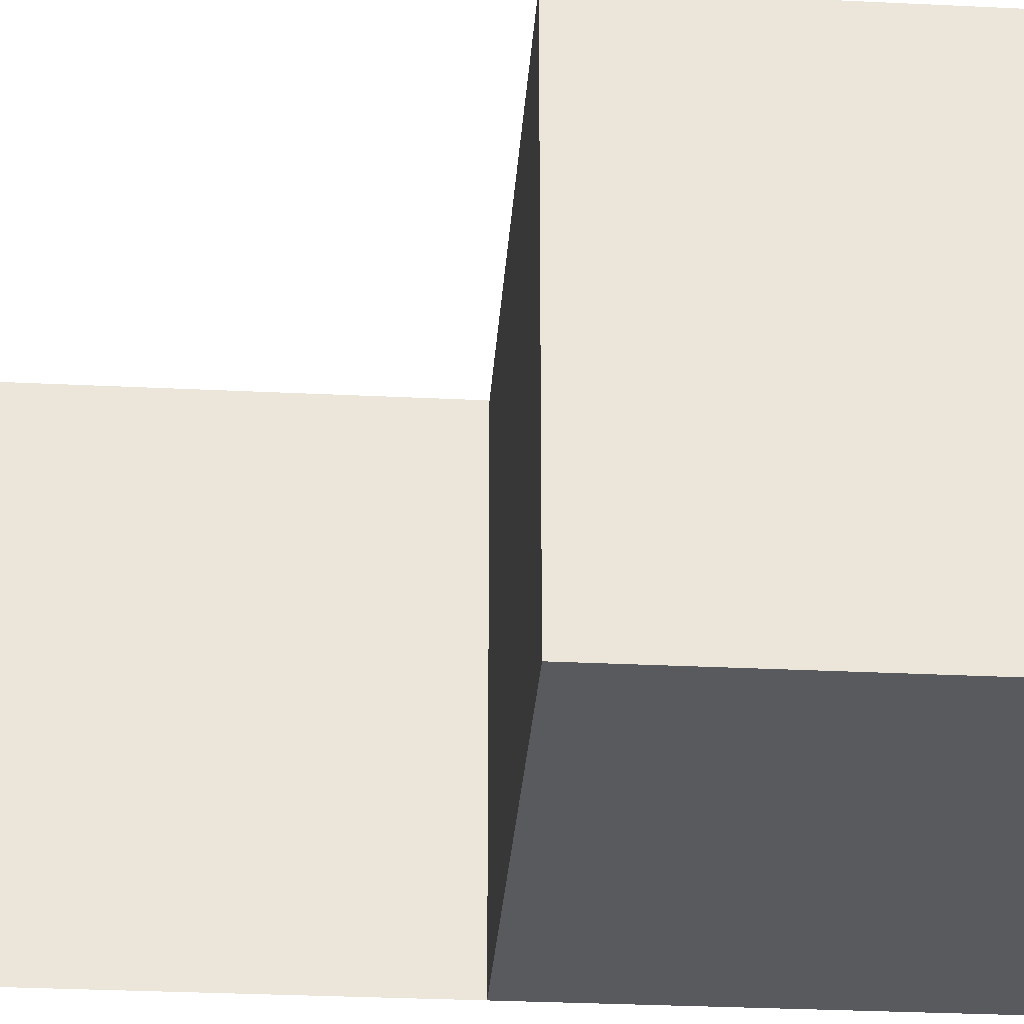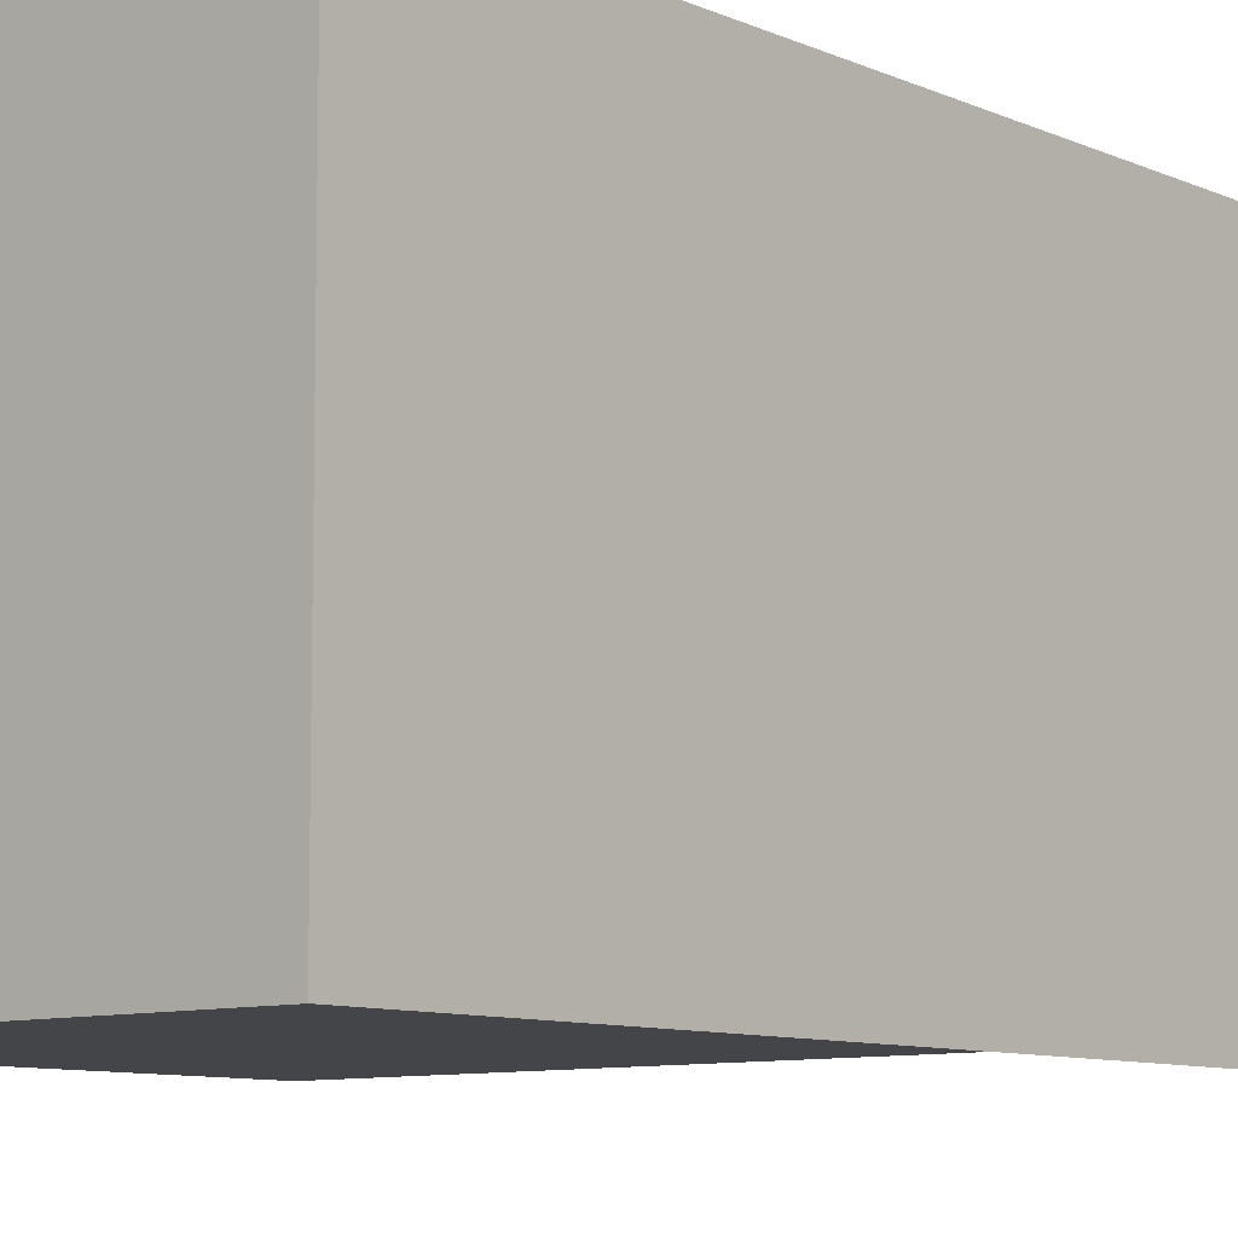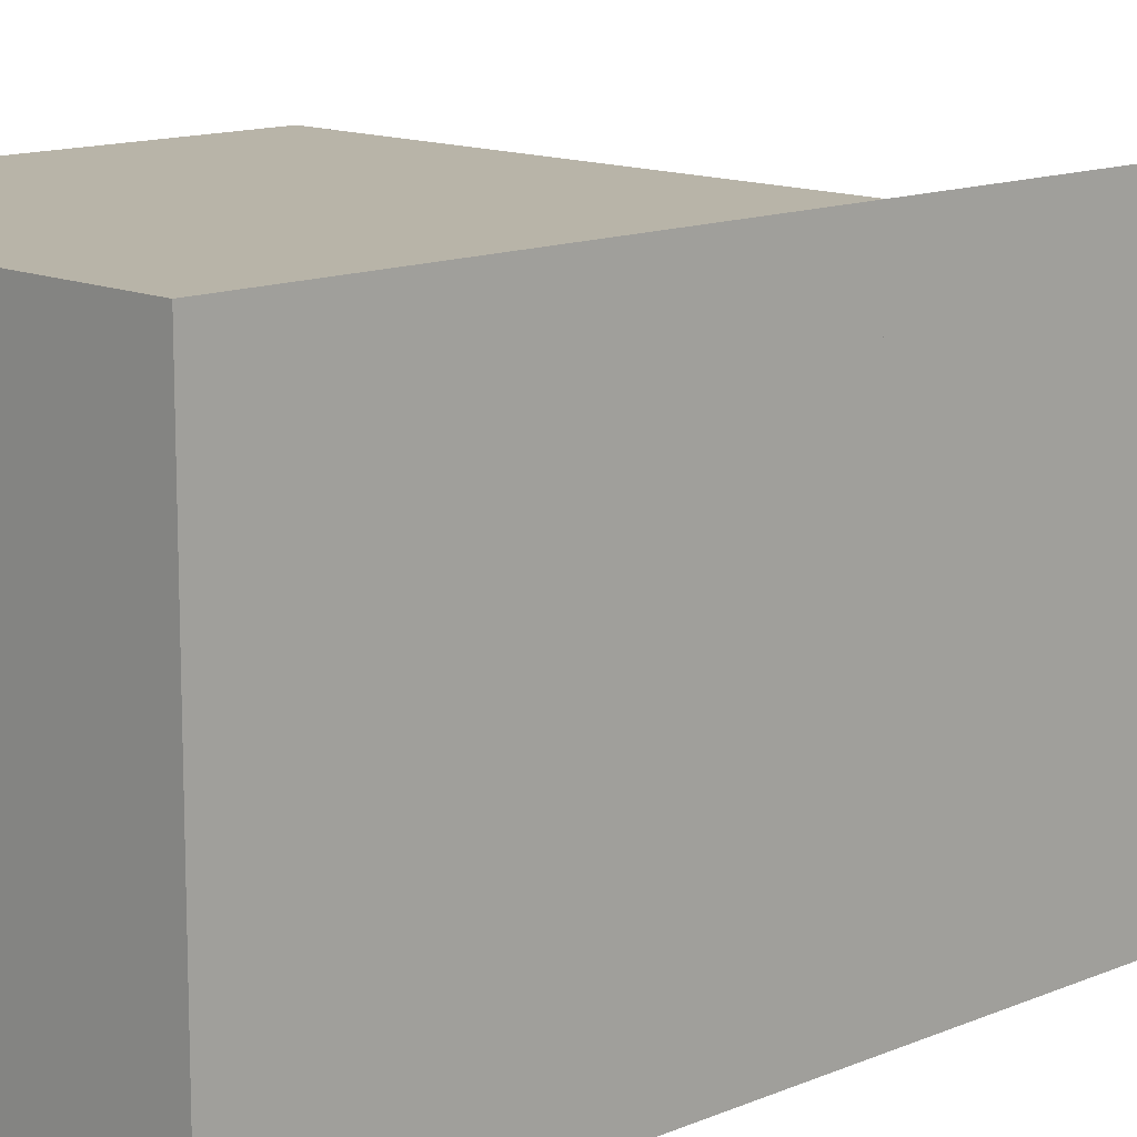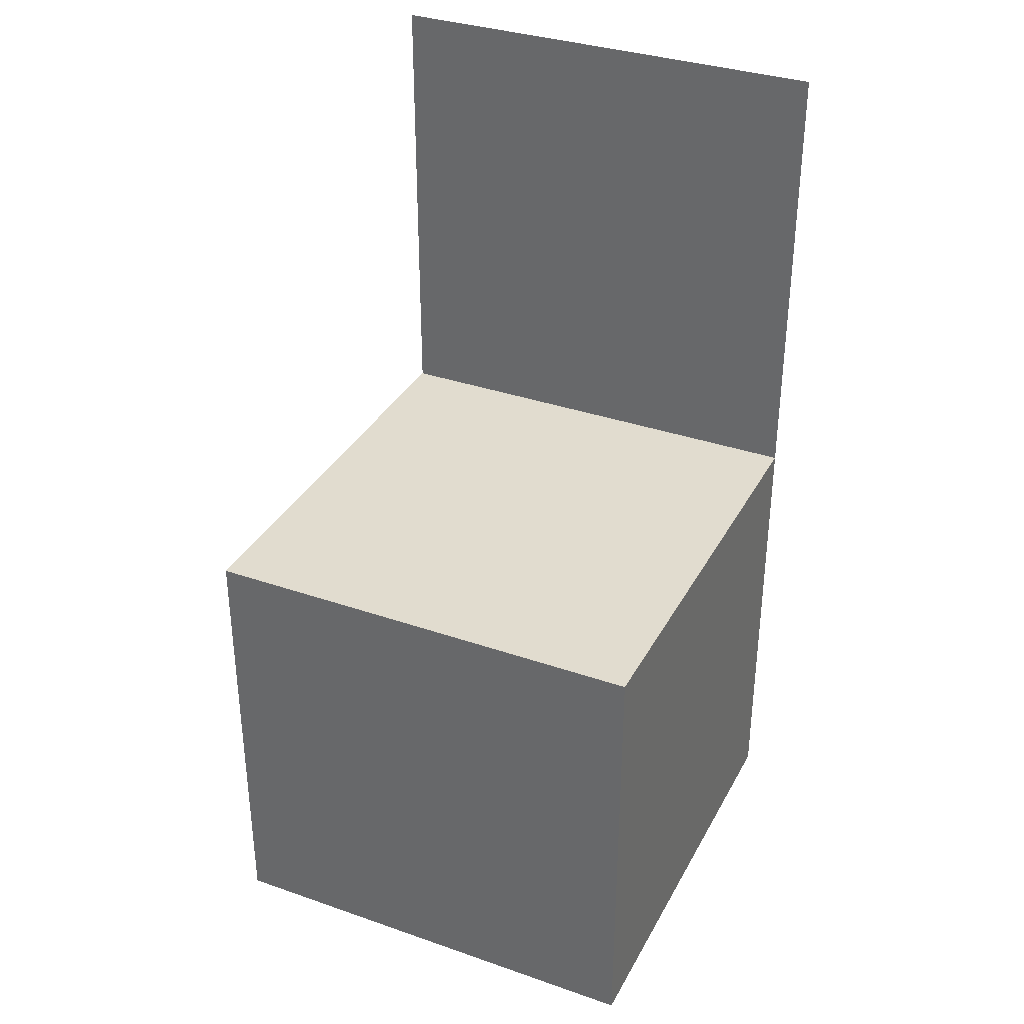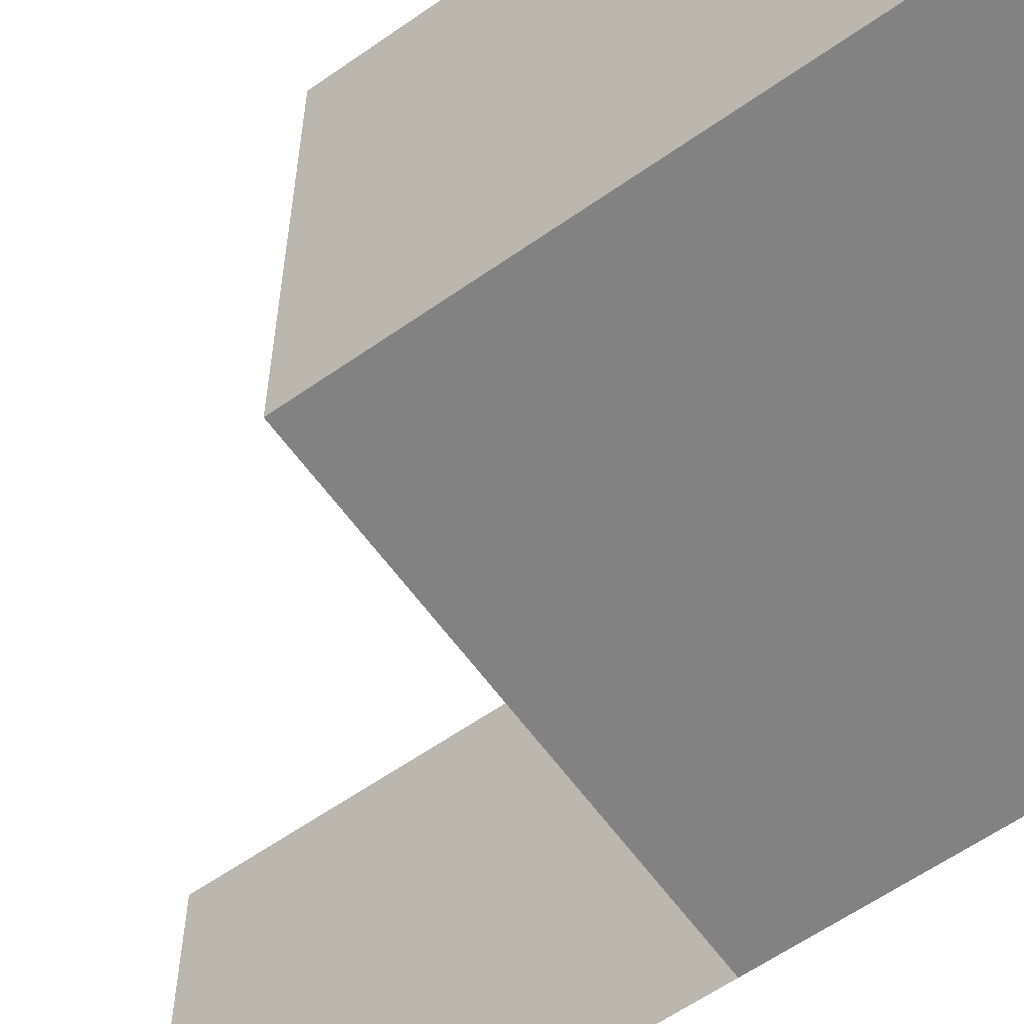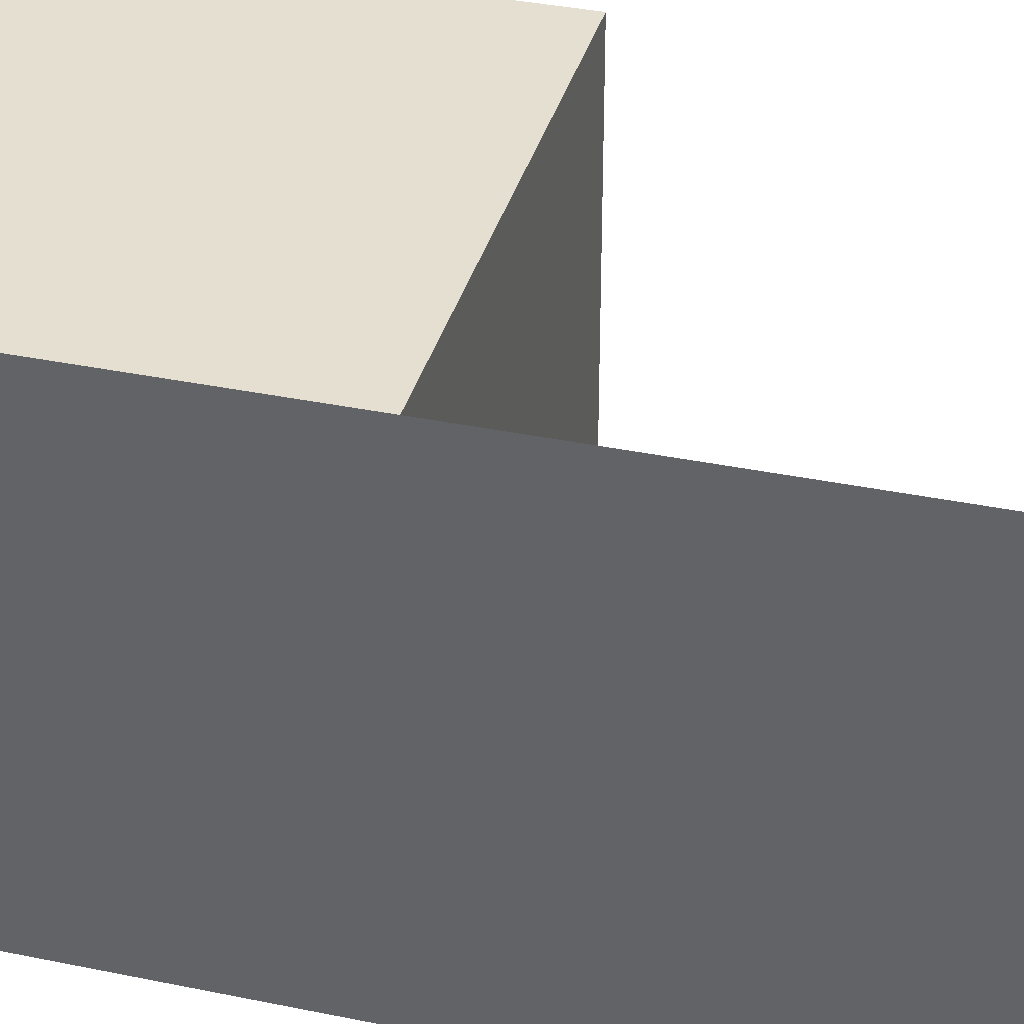
<metadata>
{"format":"obj","ext":"obj","renderer":"f3d","projection":"perspective","resolution":1024,"background":"white","views":[{"elev":-30.9,"azim":-94.0,"up":"+Z"},{"elev":-8.9,"azim":40.2,"up":"+Z"},{"elev":13.0,"azim":45.7,"up":"+Z"},{"elev":34.4,"azim":-65.0,"up":"+Y"},{"elev":-60.8,"azim":-54.4,"up":"+Z"},{"elev":36.7,"azim":105.0,"up":"+Z"}]}
</metadata>
<code>
o Default
v 0 0.5 5e-05
v 0 0.5001 -0.9999
v 1 0.5001 -0.9999
v 1 0.5 5e-05
v 0 -0.5 -1.776e-15
v 1 0.5 5e-05
v 0 0.5 5e-05
v 1 -0.5 -1.776e-15
v 1 -0.5 -1
v 0 0.5001 -0.9999
v 1 0.5001 -0.9999
v 0 -0.5 -1
v 0 -0.5 -1
v 0 0.5 5e-05
v 0 0.5001 -0.9999
v 0 -0.5 -1.776e-15
v 1 -0.5 -1.776e-15
v 1 0.5001 -0.9999
v 1 0.5 5e-05
v 1 -0.5 -1
v 0 -0.5 -1
v 1 -0.5 -1.776e-15
v 0 -0.5 -1.776e-15
v 1 -0.5 -1
v 1 0.5 5e-05
v 1 1.5 -1
v 1 1.5 0
v 1 0.5001 -0.9999
g Scene
f 1 3 2
f 1 4 3
f 5 6 7
f 5 8 6
f 9 10 11
f 9 12 10
f 13 14 15
f 13 16 14
f 17 18 19
f 17 20 18
f 21 22 23
f 21 24 22
f 25 26 27
f 25 28 26

</code>
